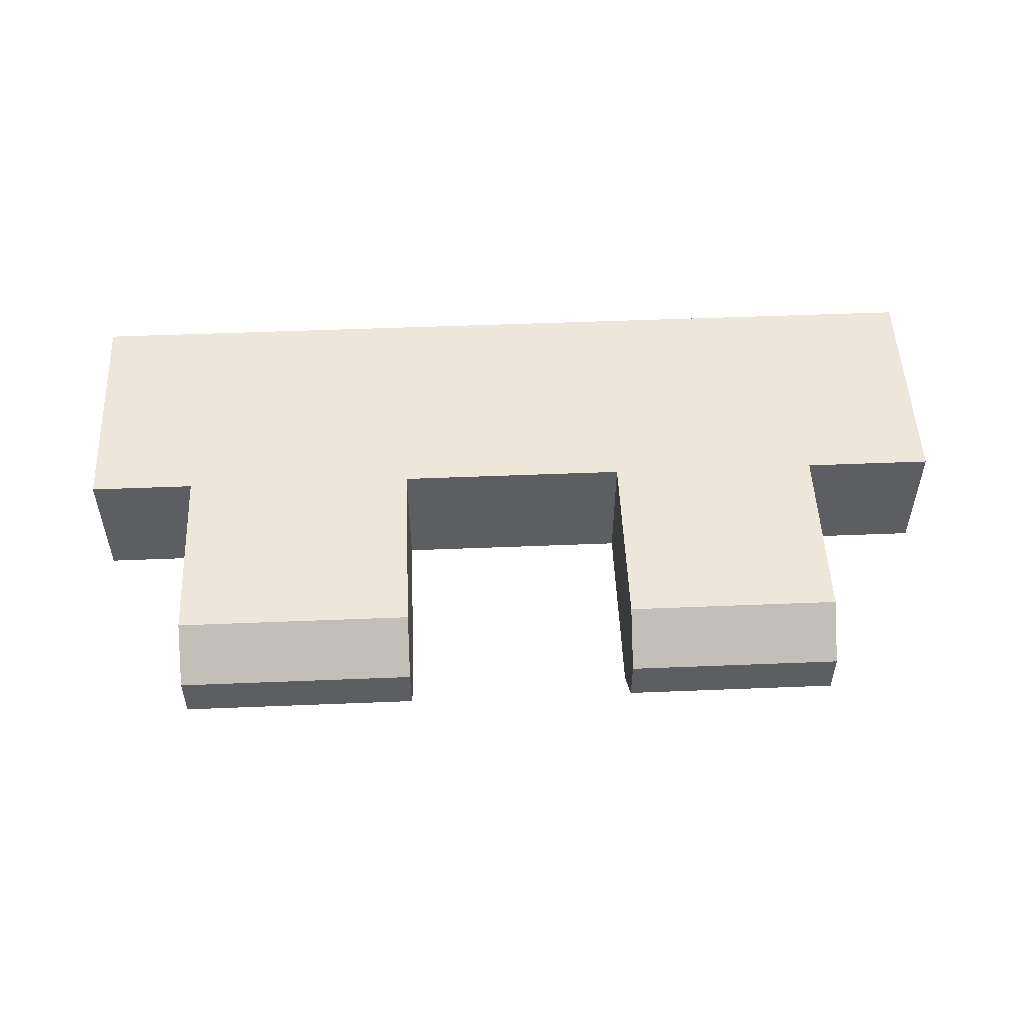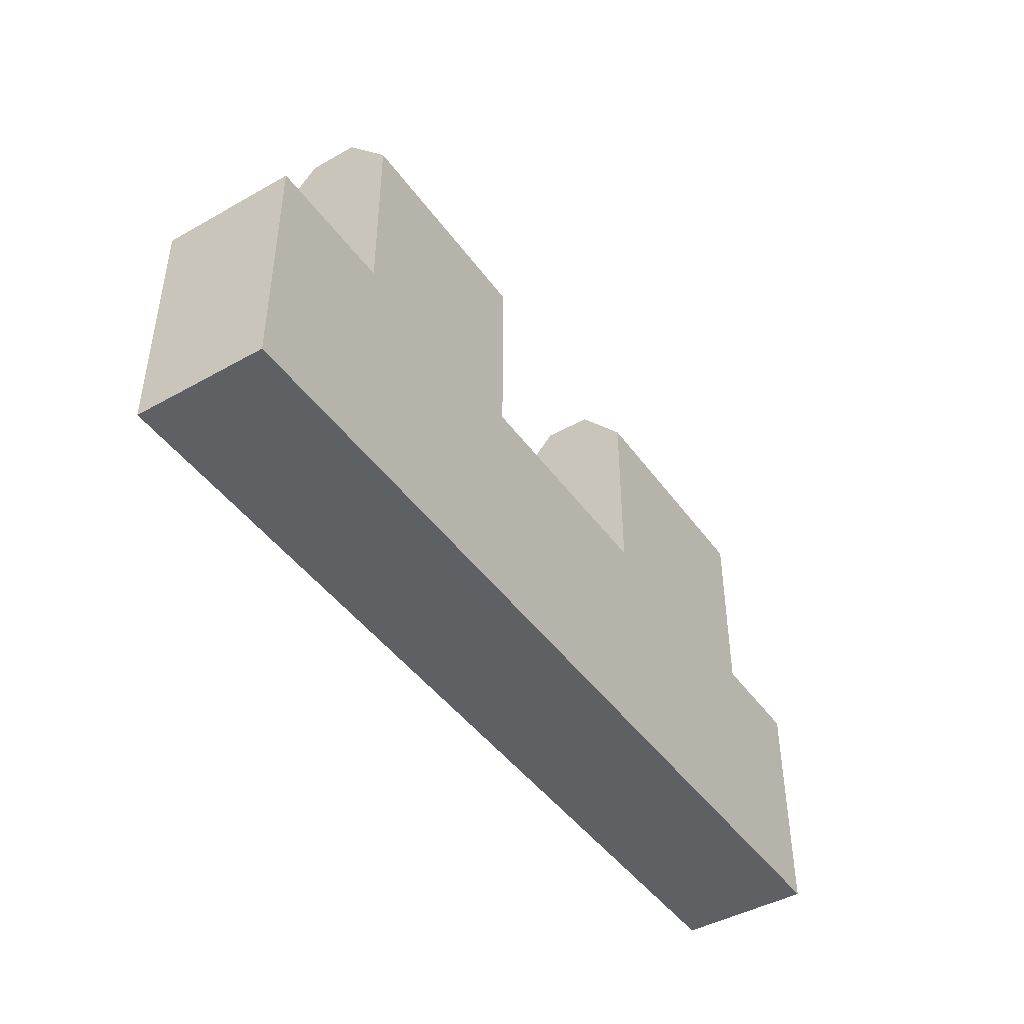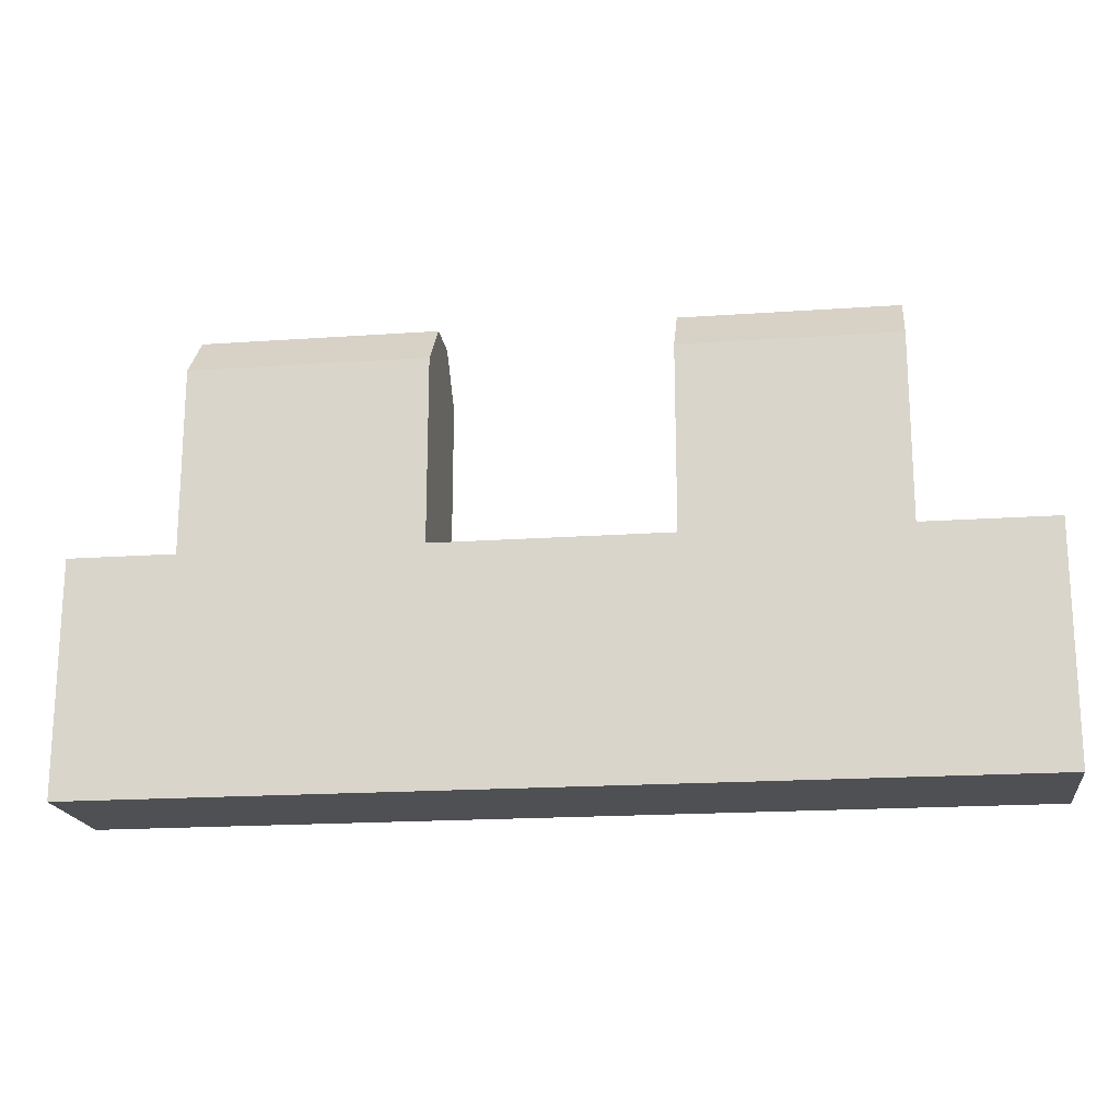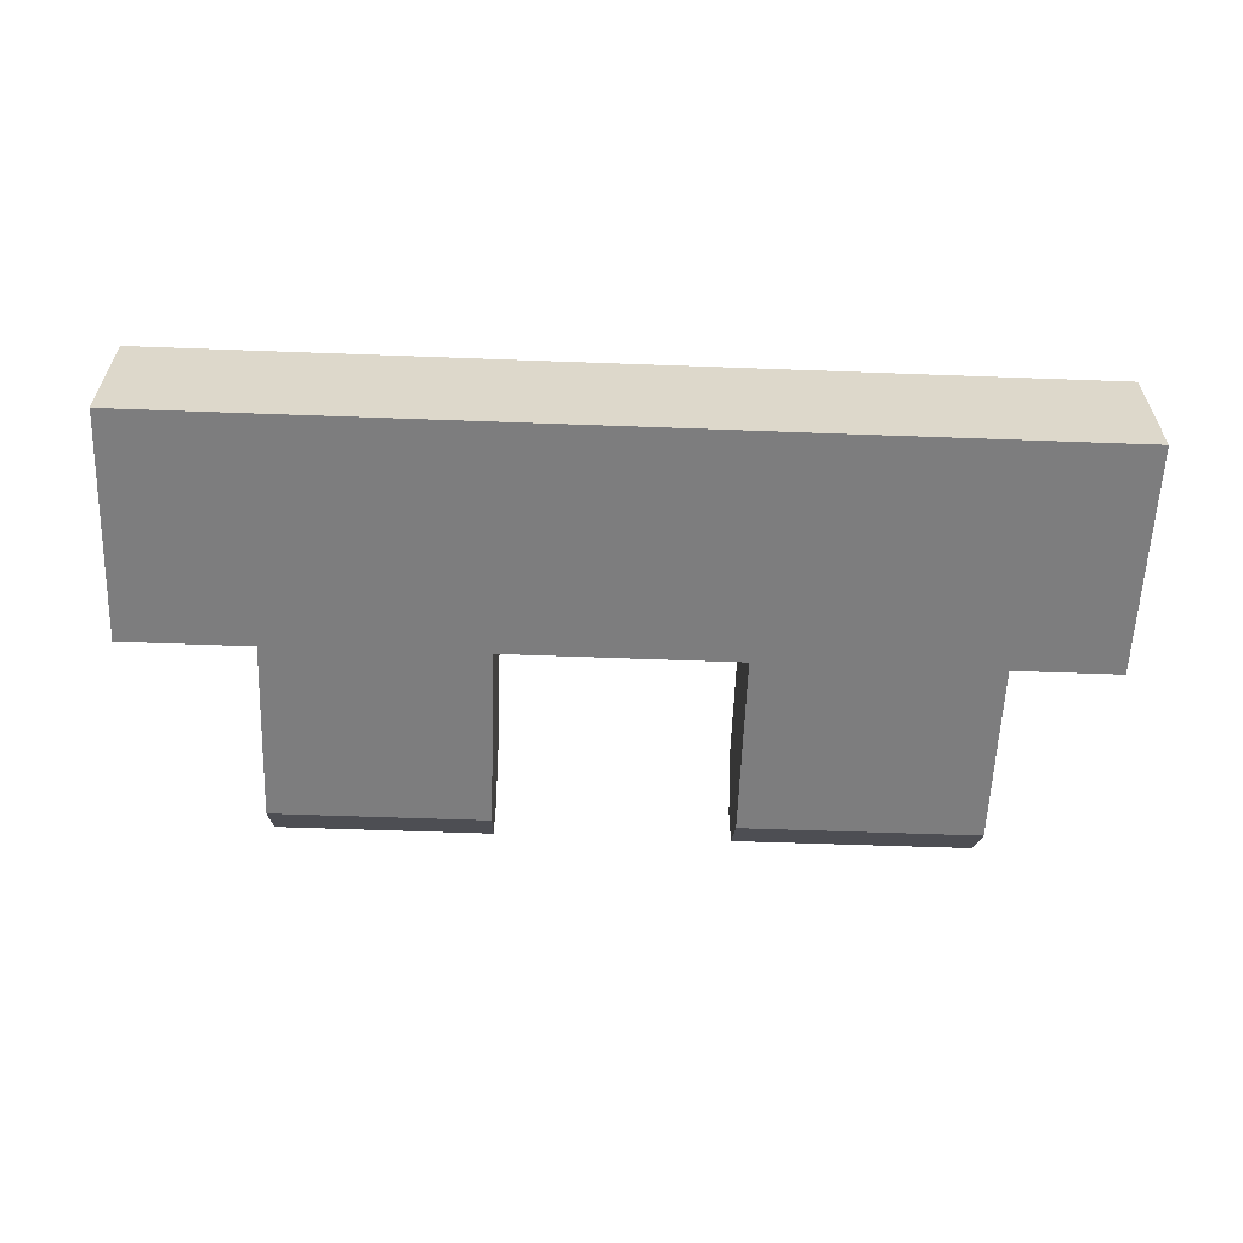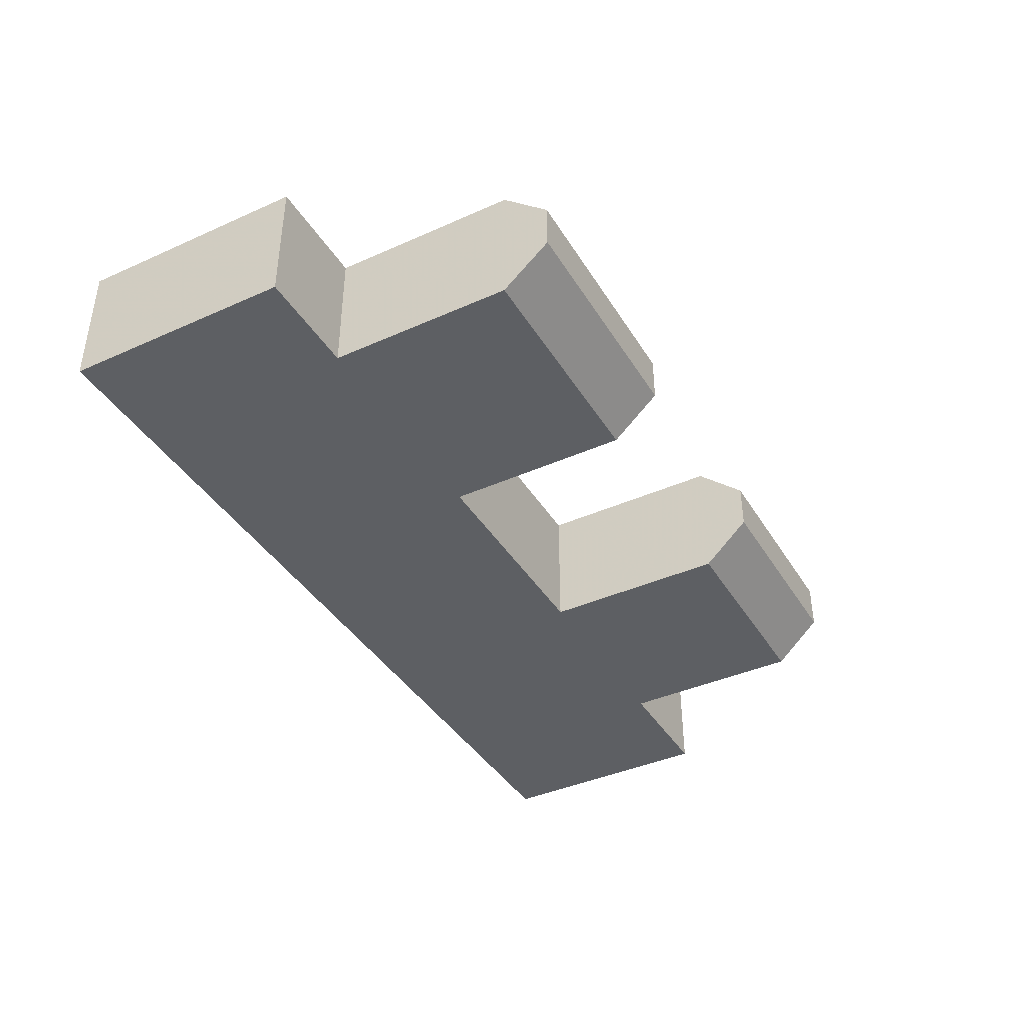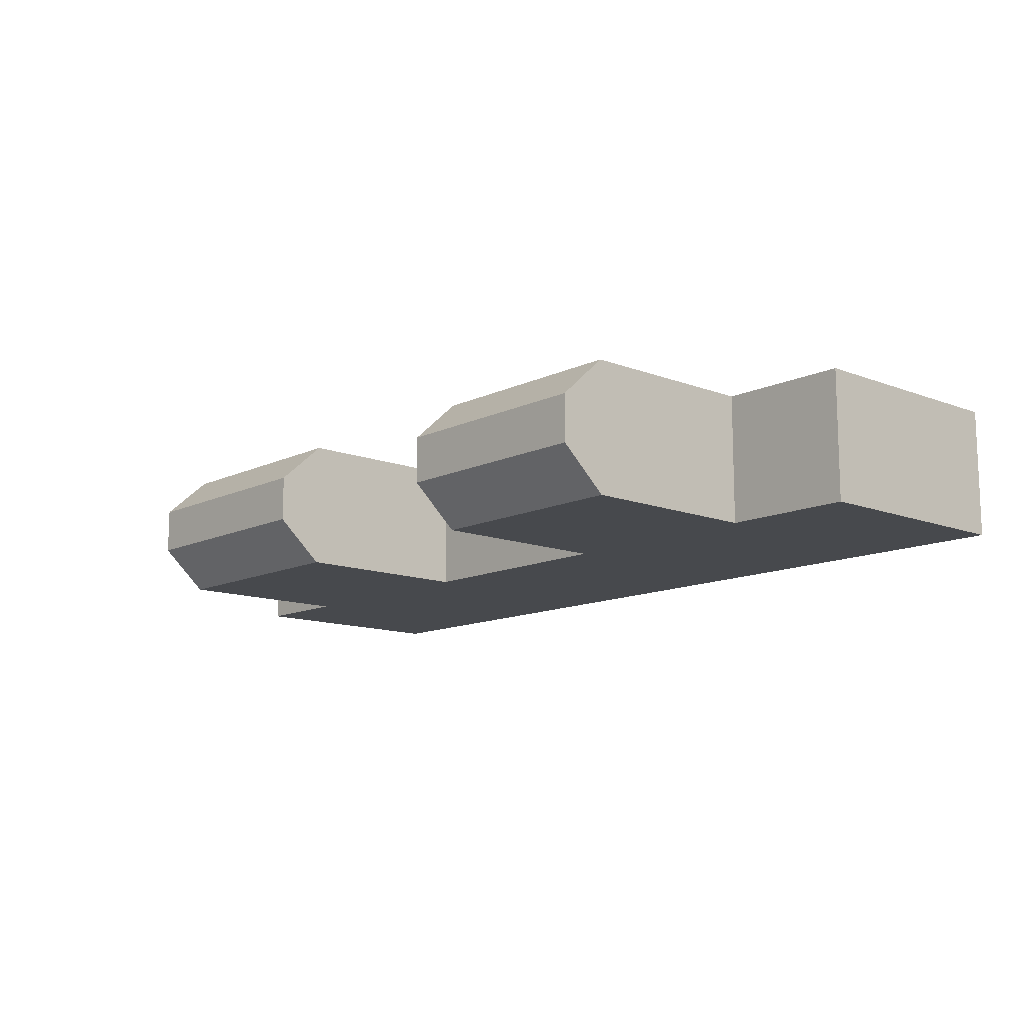
<metadata>
{"format":"obj","ext":"obj","renderer":"f3d","projection":"perspective","resolution":1024,"background":"white","views":[{"elev":51.6,"azim":177.5,"up":"+Z"},{"elev":-44.6,"azim":-56.7,"up":"+Y"},{"elev":-18.5,"azim":-172.4,"up":"+Y"},{"elev":-59.2,"azim":-2.2,"up":"+Z"},{"elev":-40.2,"azim":118.8,"up":"+Z"},{"elev":-12.4,"azim":-132.0,"up":"+Z"}]}
</metadata>
<code>
g stone_wall_low_stright
v -0.71 -0.5 0.71
v -0.71 0 0.71
v 0.99 -0.5 0.71
v 0.99 -0.5 0.99
v -0.99 -0.5 0.71
v 0.99 0 0.71
v 0.99 0 0.99
v -0.99 0 0.71
v 0.76 0 0.99
v 0.25 0 0.99
v -0.25 0 0.99
v -0.25 -0.5 0.99
v 0.25 -0.5 0.99
v 0.76 -0.5 0.99
v -0.25 0 0.71
v 0.25 0 0.71
v 0.76 0 0.71
v 0.76 -0.5 0.71
v 0.25 -0.5 0.71
v -0.25 -0.5 0.71
v 0.76 0.4 0.99
v 0.25 0.4 0.99
v -0.25 0.4 0.99
v -0.71 0.4 0.71
v 0.25 0.4 0.71
v 0.76 0.4 0.71
v 0.25 0.5 0.9
v 0.25 0.5 0.8
v 0.76 0.5 0.9
v 0.76 0.5 0.8
v -0.71 0 0.99
v -0.71 -0.5 0.99
v -0.99 0 0.99
v -0.99 -0.5 0.99
v -0.25 0.4 0.71
v -0.71 0.4 0.99
v -0.71 0.5 0.9
v -0.25 0.5 0.9
v -0.25 0.5 0.8
v -0.71 0.5 0.8
f 6 7 4 3
f 33 8 5 34
f 17 6 3 18
f 17 9 7 6
f 7 9 14 4
f 9 10 13 14
f 10 11 12 13
f 15 16 19 20
f 16 17 18 19
f 3 4 14 18
f 18 14 13 19
f 19 13 12 20
f 16 10 22 25
f 15 11 10 16
f 21 26 30 29
f 27 22 21 29
f 15 2 24 35
f 17 16 25 26
f 10 9 21 22
f 1 32 34 5
f 2 15 20 1
f 31 11 23 36
f 25 28 30 26
f 28 27 29 30
f 11 31 32 12
f 23 38 37 36
f 20 12 32 1
f 39 35 24 40
f 31 33 34 32
f 25 22 27 28
f 9 17 26 21
f 11 15 35 23
f 38 39 40 37
f 24 36 37 40
f 23 35 39 38
f 8 33 31 2
f 1 5 8 2
f 36 24 2 31

</code>
